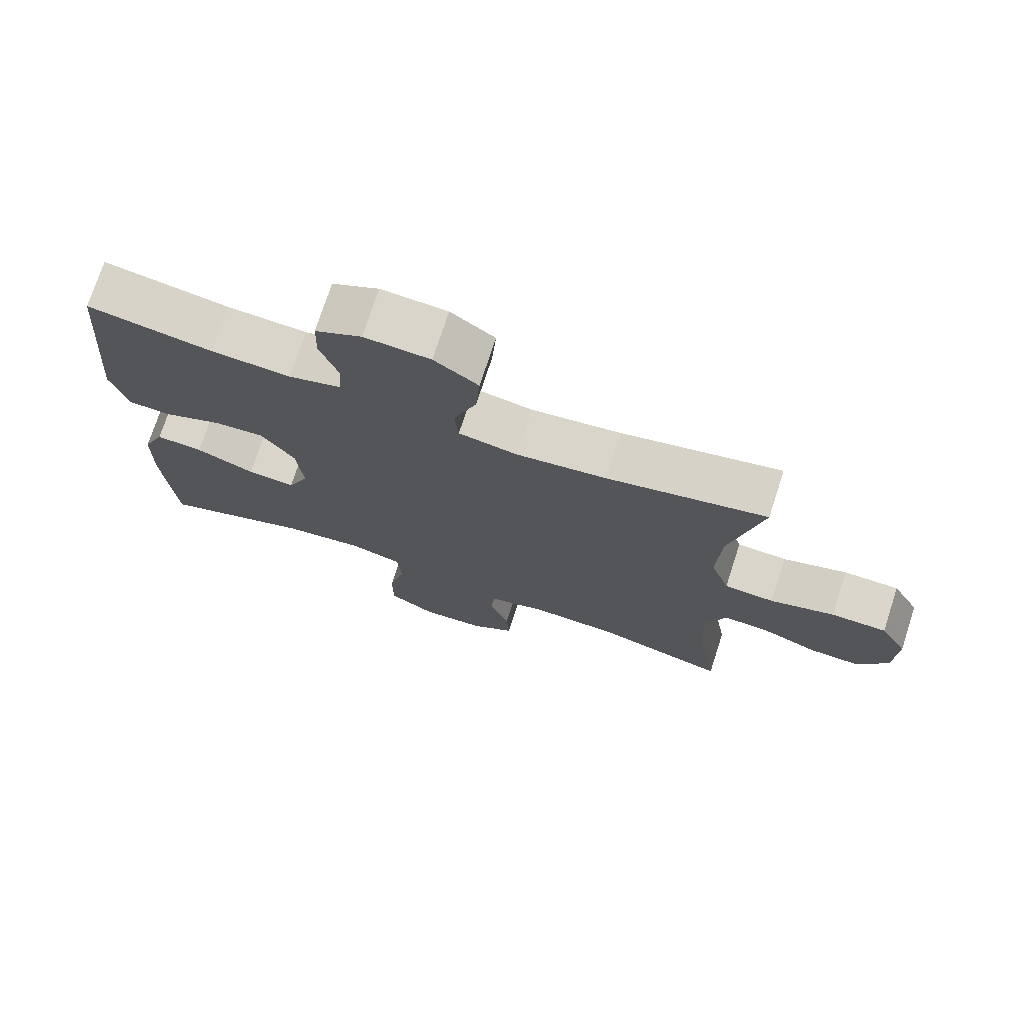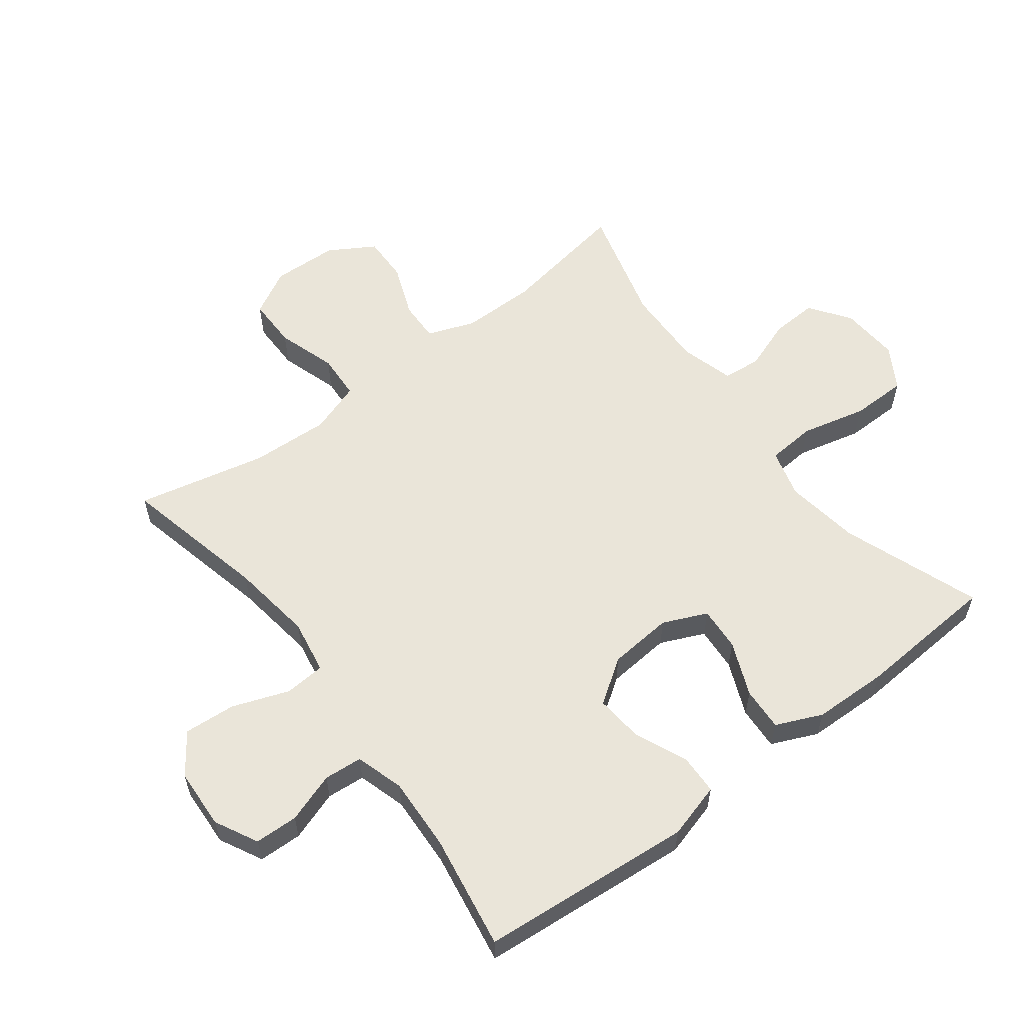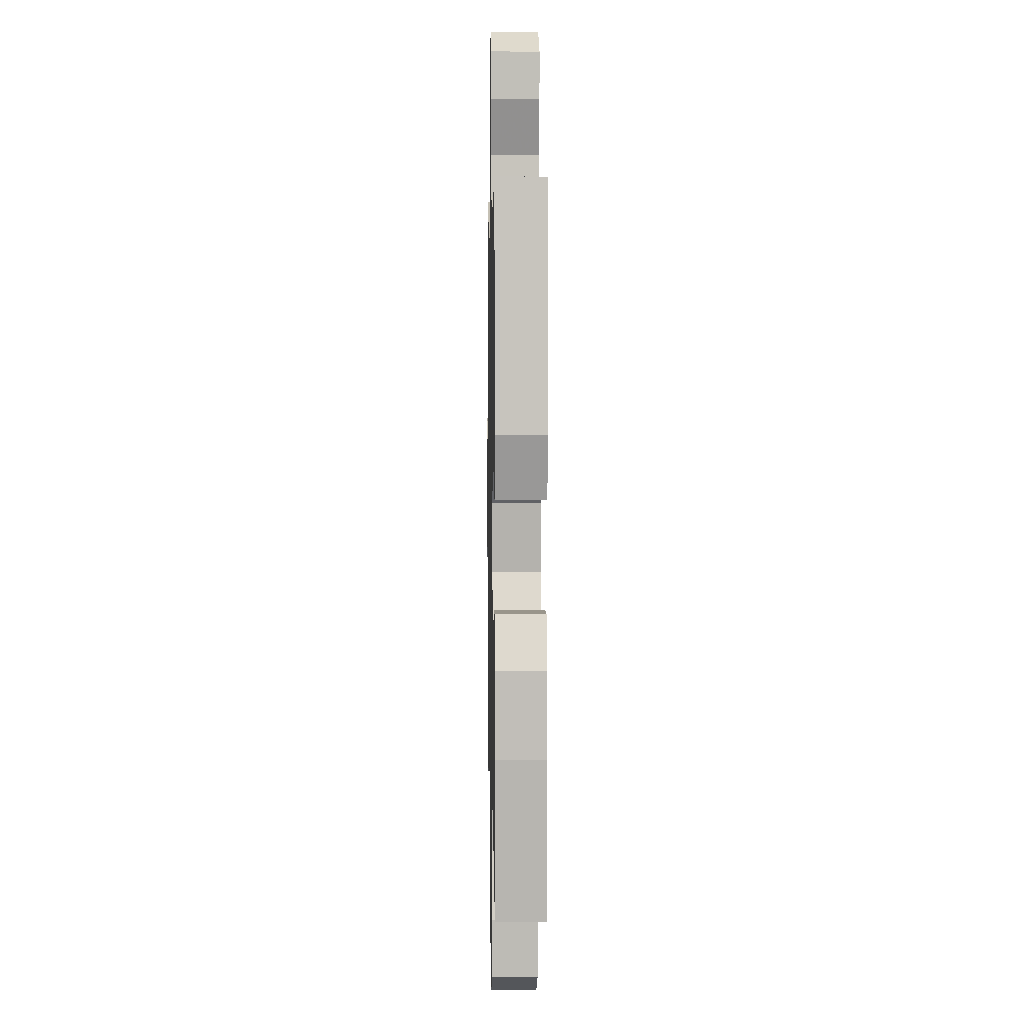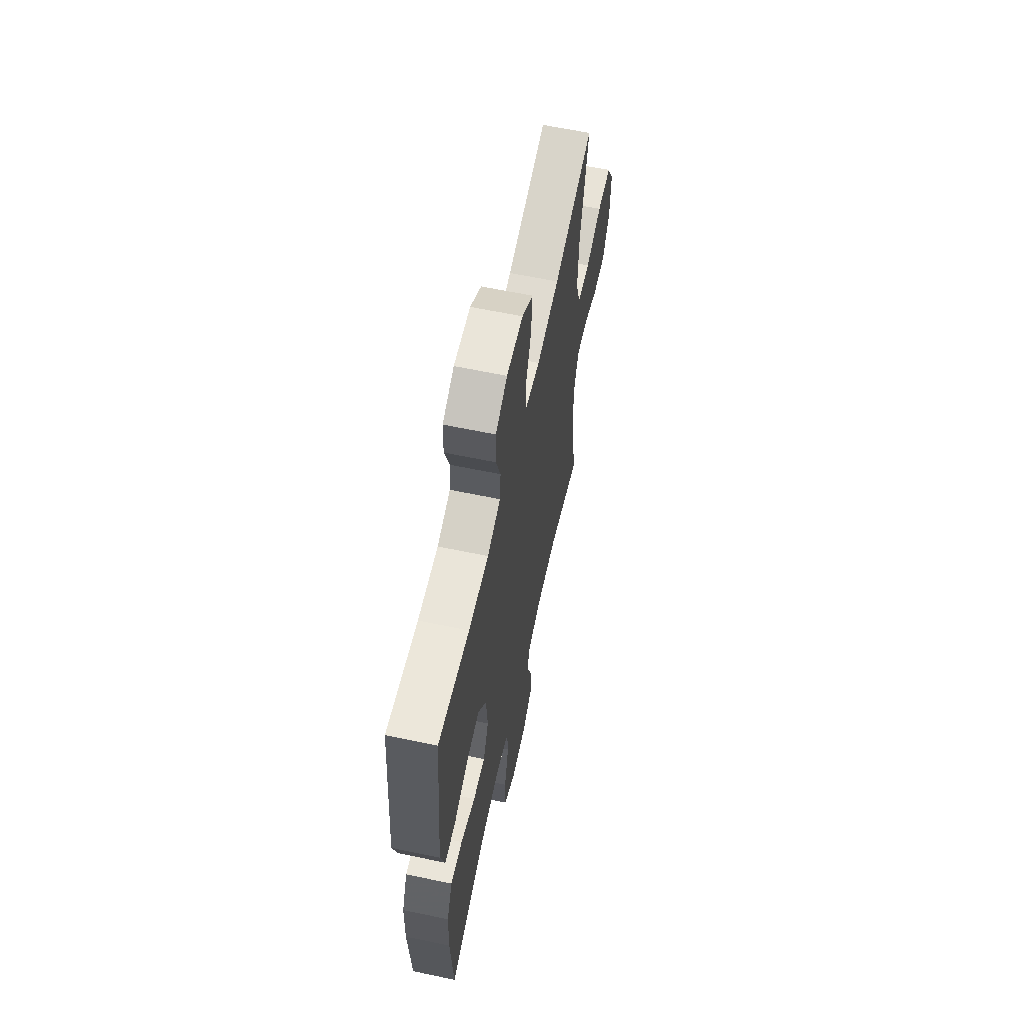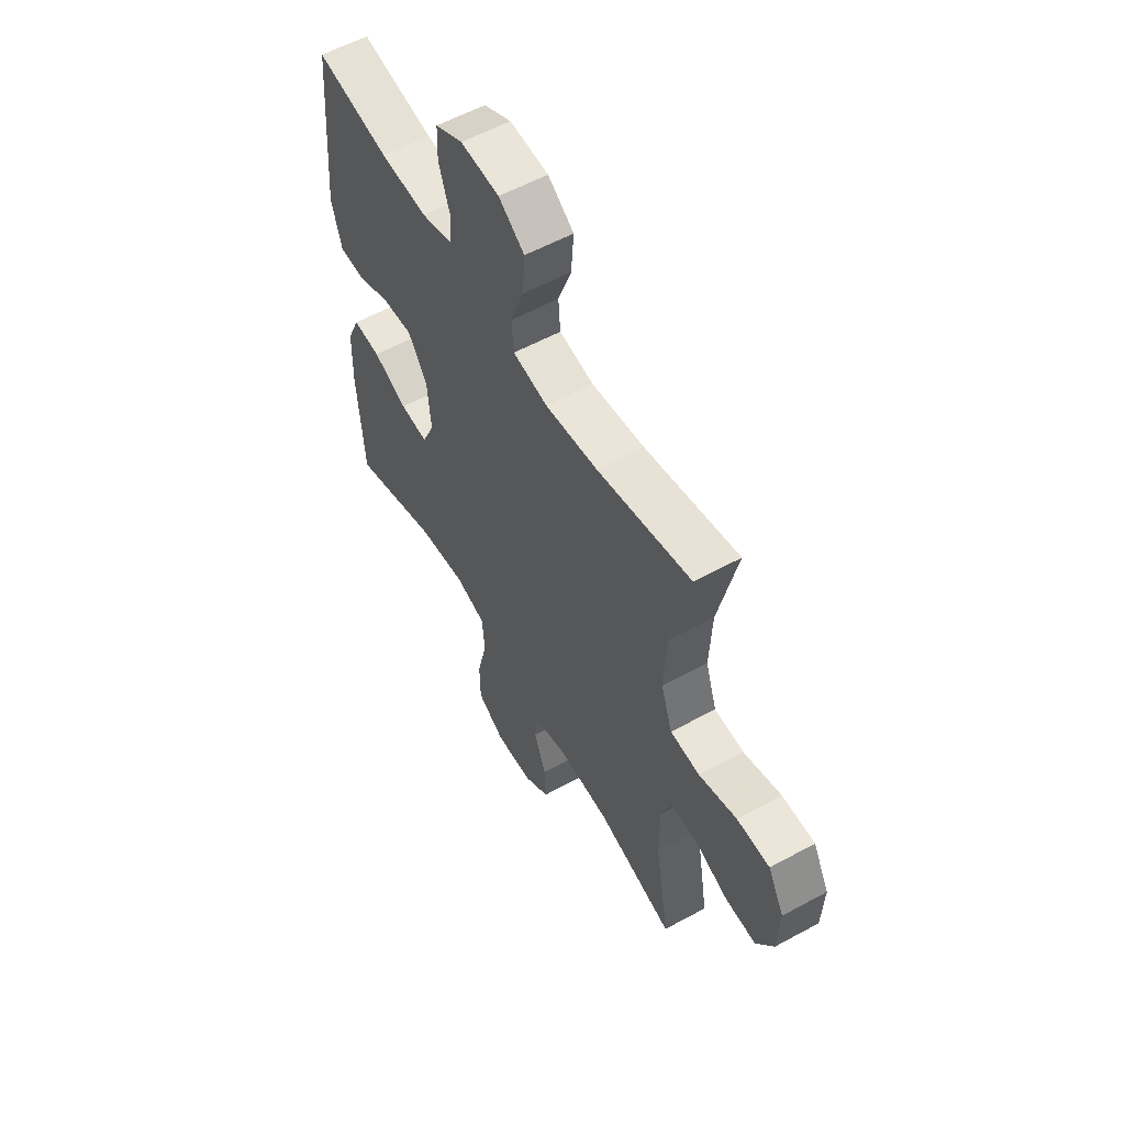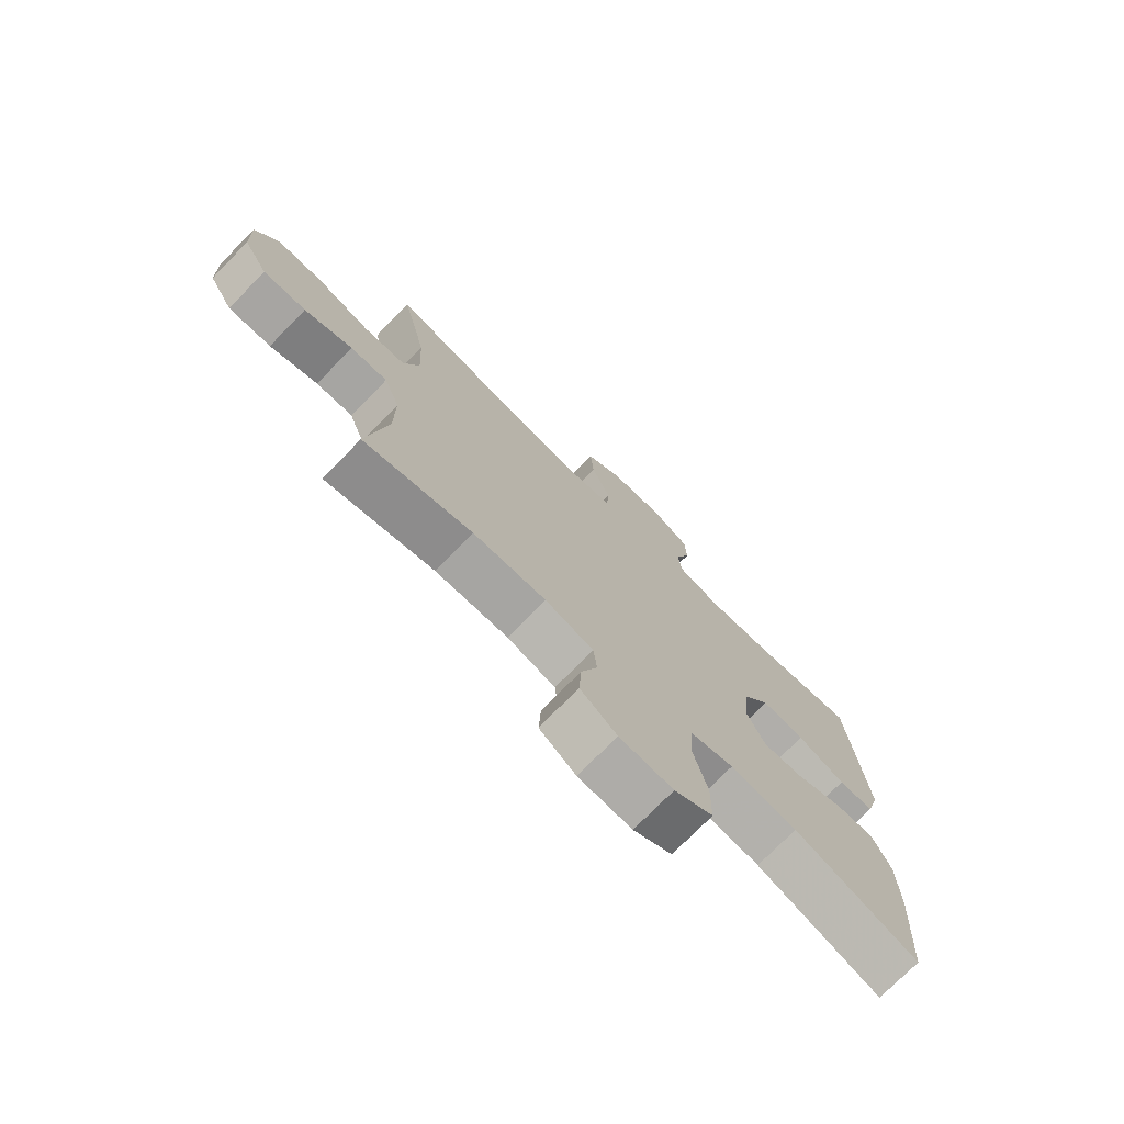
<metadata>
{"format":"obj","ext":"obj","renderer":"f3d","projection":"perspective","resolution":1024,"background":"white","views":[{"elev":74.0,"azim":-162.0,"up":"+Z"},{"elev":57.9,"azim":52.8,"up":"+Y"},{"elev":5.5,"azim":88.9,"up":"+Z"},{"elev":61.7,"azim":102.1,"up":"+Z"},{"elev":57.3,"azim":-119.6,"up":"+Z"},{"elev":-74.8,"azim":-44.4,"up":"+Z"}]}
</metadata>
<code>
v 0.5 0.07 0.5
v 0.529 0.07 0.162
v 0.504 0.07 0.074
v 0.441 0.07 0.072
v 0.357 0.07 0.108
v 0.281 0.07 0.115
v 0.233 0.07 0.045
v 0.224 0.07 -0.057
v 0.255 0.07 -0.127
v 0.325 0.07 -0.122
v 0.411 0.07 -0.086
v 0.48 0.07 -0.082
v 0.512 0.07 -0.155
v 0.515 0.07 -0.274
v 0.5 0.07 -0.5
v 0.28 0.07 -0.42
v 0.162 0.07 -0.403
v 0.085 0.07 -0.424
v 0.079 0.07 -0.502
v 0.104 0.07 -0.605
v 0.103 0.07 -0.694
v 0.035 0.07 -0.735
v -0.059 0.07 -0.729
v -0.123 0.07 -0.683
v -0.119 0.07 -0.609
v -0.09 0.07 -0.529
v -0.096 0.07 -0.468
v -0.181 0.07 -0.444
v -0.31 0.07 -0.448
v -0.5 0.07 -0.5
v -0.465 0.07 -0.294
v -0.465 0.07 -0.175
v -0.493 0.07 -0.1
v -0.558 0.07 -0.102
v -0.642 0.07 -0.135
v -0.717 0.07 -0.137
v -0.76 0.07 -0.065
v -0.764 0.07 0.04
v -0.724 0.07 0.113
v -0.643 0.07 0.113
v -0.549 0.07 0.083
v -0.476 0.07 0.087
v -0.448 0.07 0.169
v -0.454 0.07 0.295
v -0.5 0.07 0.5
v -0.267 0.07 0.447
v -0.136 0.07 0.429
v -0.05 0.07 0.444
v -0.045 0.07 0.508
v -0.078 0.07 0.598
v -0.084 0.07 0.68
v -0.02 0.07 0.726
v 0.076 0.07 0.731
v 0.144 0.07 0.696
v 0.146 0.07 0.627
v 0.119 0.07 0.548
v 0.124 0.07 0.487
v 0.201 0.07 0.464
v 0.318 0.07 0.47
v 0.5 0 0.5
v 0.529 0 0.162
v 0.504 0 0.074
v 0.441 0 0.072
v 0.357 0 0.108
v 0.281 0 0.115
v 0.233 0 0.045
v 0.224 0 -0.057
v 0.255 0 -0.127
v 0.325 0 -0.122
v 0.411 0 -0.086
v 0.48 0 -0.082
v 0.512 0 -0.155
v 0.515 0 -0.274
v 0.5 0 -0.5
v 0.28 0 -0.42
v 0.162 0 -0.403
v 0.085 0 -0.424
v 0.079 0 -0.502
v 0.104 0 -0.605
v 0.103 0 -0.694
v 0.035 0 -0.735
v -0.059 0 -0.729
v -0.123 0 -0.683
v -0.119 0 -0.609
v -0.09 0 -0.529
v -0.096 0 -0.468
v -0.181 0 -0.444
v -0.31 0 -0.448
v -0.5 0 -0.5
v -0.465 0 -0.294
v -0.465 0 -0.175
v -0.493 0 -0.1
v -0.558 0 -0.102
v -0.642 0 -0.135
v -0.717 0 -0.137
v -0.76 0 -0.065
v -0.764 0 0.04
v -0.724 0 0.113
v -0.643 0 0.113
v -0.549 0 0.083
v -0.476 0 0.087
v -0.448 0 0.169
v -0.454 0 0.295
v -0.5 0 0.5
v -0.267 0 0.447
v -0.136 0 0.429
v -0.05 0 0.444
v -0.045 0 0.508
v -0.078 0 0.598
v -0.084 0 0.68
v -0.02 0 0.726
v 0.076 0 0.731
v 0.144 0 0.696
v 0.146 0 0.627
v 0.119 0 0.548
v 0.124 0 0.487
v 0.201 0 0.464
v 0.318 0 0.47
f 54 55 56
f 53 54 56
f 52 53 56
f 51 52 56
f 50 51 56
f 49 50 56
f 48 49 56 57
f 44 45 46
f 43 44 46 47
f 42 43 47 48
f 39 40 41
f 38 39 41
f 37 38 41
f 36 37 41
f 35 36 41
f 34 35 41
f 33 34 41 42
f 48 57 58
f 42 48 58
f 33 42 58
f 32 33 58
f 24 25 26
f 23 24 26
f 22 23 26
f 21 22 26
f 20 21 26
f 19 20 26
f 18 19 26 27
f 17 18 27 28
f 14 15 16
f 13 14 16
f 12 13 16
f 11 12 16
f 10 11 16
f 9 10 16 17
f 17 28 29
f 9 17 29
f 8 9 29
f 3 4 5
f 2 3 5
f 1 2 5
f 59 1 5
f 59 5 6
f 59 6 7
f 58 59 7
f 32 58 7
f 31 32 7
f 29 30 31
f 8 29 31
f 7 8 31
f 115 114 113
f 115 113 112
f 115 112 111
f 115 111 110
f 115 110 109
f 115 109 108
f 116 115 108 107
f 105 104 103
f 106 105 103 102
f 107 106 102 101
f 100 99 98
f 100 98 97
f 100 97 96
f 100 96 95
f 100 95 94
f 100 94 93
f 101 100 93 92
f 117 116 107
f 117 107 101
f 117 101 92
f 117 92 91
f 85 84 83
f 85 83 82
f 85 82 81
f 85 81 80
f 85 80 79
f 85 79 78
f 86 85 78 77
f 87 86 77 76
f 75 74 73
f 75 73 72
f 75 72 71
f 75 71 70
f 75 70 69
f 76 75 69 68
f 88 87 76
f 88 76 68
f 88 68 67
f 64 63 62
f 64 62 61
f 64 61 60
f 64 60 118
f 65 64 118
f 66 65 118
f 66 118 117
f 66 117 91
f 66 91 90
f 90 89 88
f 90 88 67
f 90 67 66
f 1 60 61 2
f 2 61 62 3
f 3 62 63 4
f 4 63 64 5
f 5 64 65 6
f 6 65 66 7
f 7 66 67 8
f 8 67 68 9
f 9 68 69 10
f 10 69 70 11
f 11 70 71 12
f 12 71 72 13
f 13 72 73 14
f 14 73 74 15
f 15 74 75 16
f 16 75 76 17
f 17 76 77 18
f 18 77 78 19
f 19 78 79 20
f 20 79 80 21
f 21 80 81 22
f 22 81 82 23
f 23 82 83 24
f 24 83 84 25
f 25 84 85 26
f 26 85 86 27
f 27 86 87 28
f 28 87 88 29
f 29 88 89 30
f 30 89 90 31
f 31 90 91 32
f 32 91 92 33
f 33 92 93 34
f 34 93 94 35
f 35 94 95 36
f 36 95 96 37
f 37 96 97 38
f 38 97 98 39
f 39 98 99 40
f 40 99 100 41
f 41 100 101 42
f 42 101 102 43
f 43 102 103 44
f 44 103 104 45
f 45 104 105 46
f 46 105 106 47
f 47 106 107 48
f 48 107 108 49
f 49 108 109 50
f 50 109 110 51
f 51 110 111 52
f 52 111 112 53
f 53 112 113 54
f 54 113 114 55
f 55 114 115 56
f 56 115 116 57
f 57 116 117 58
f 58 117 118 59
f 59 118 60 1

</code>
